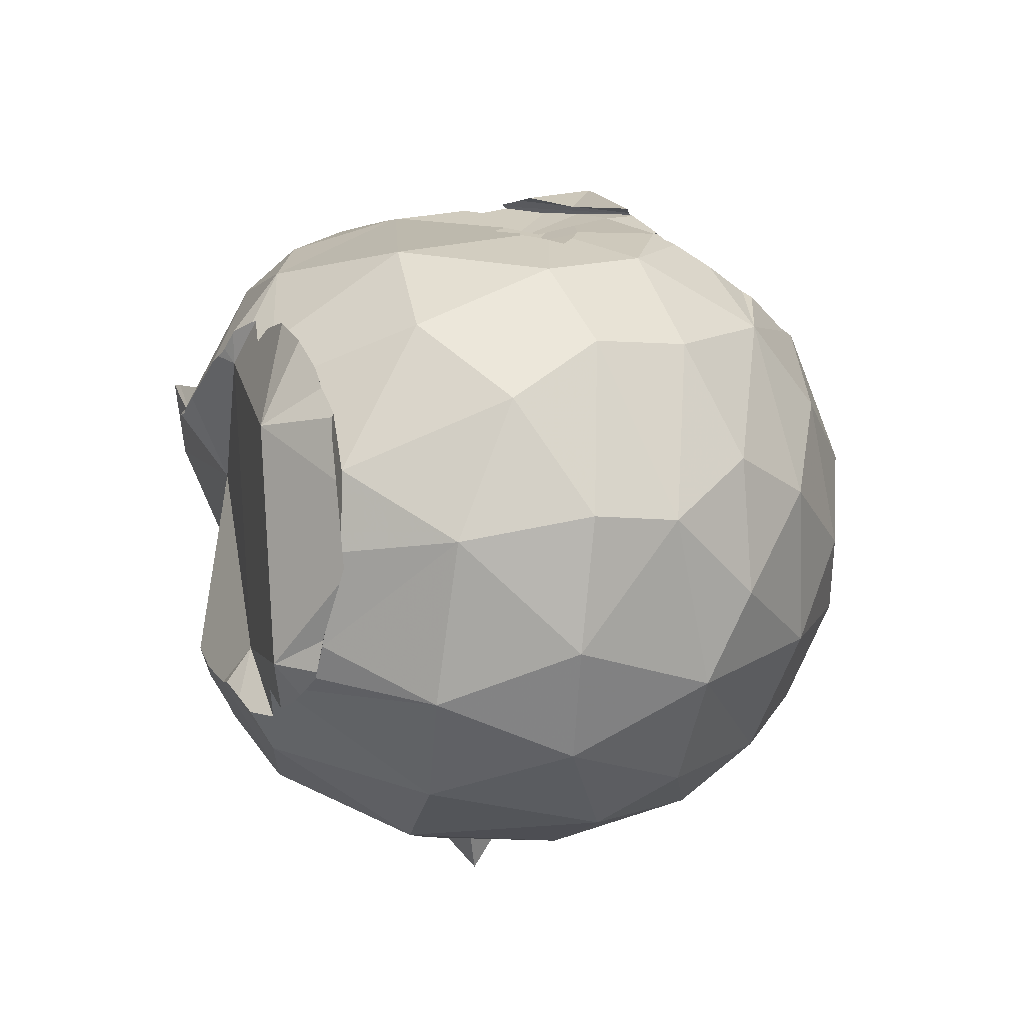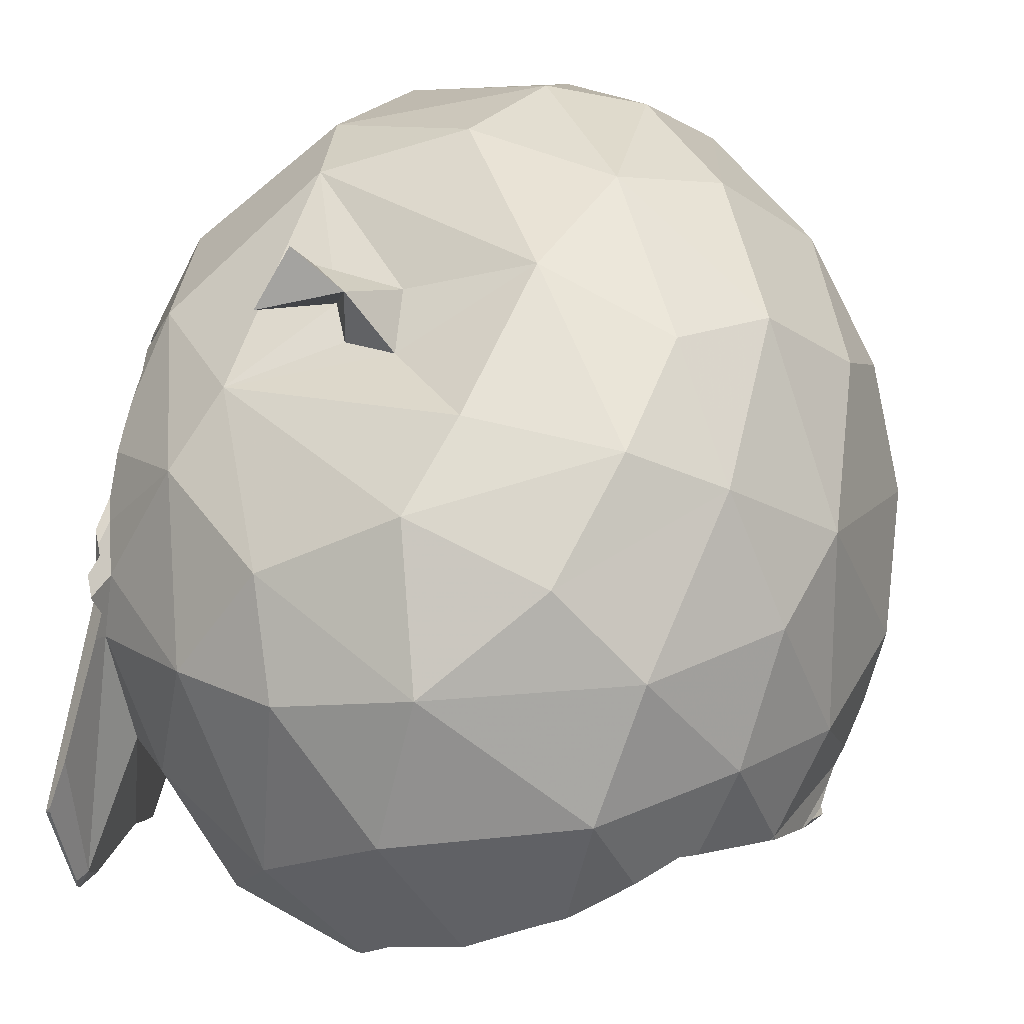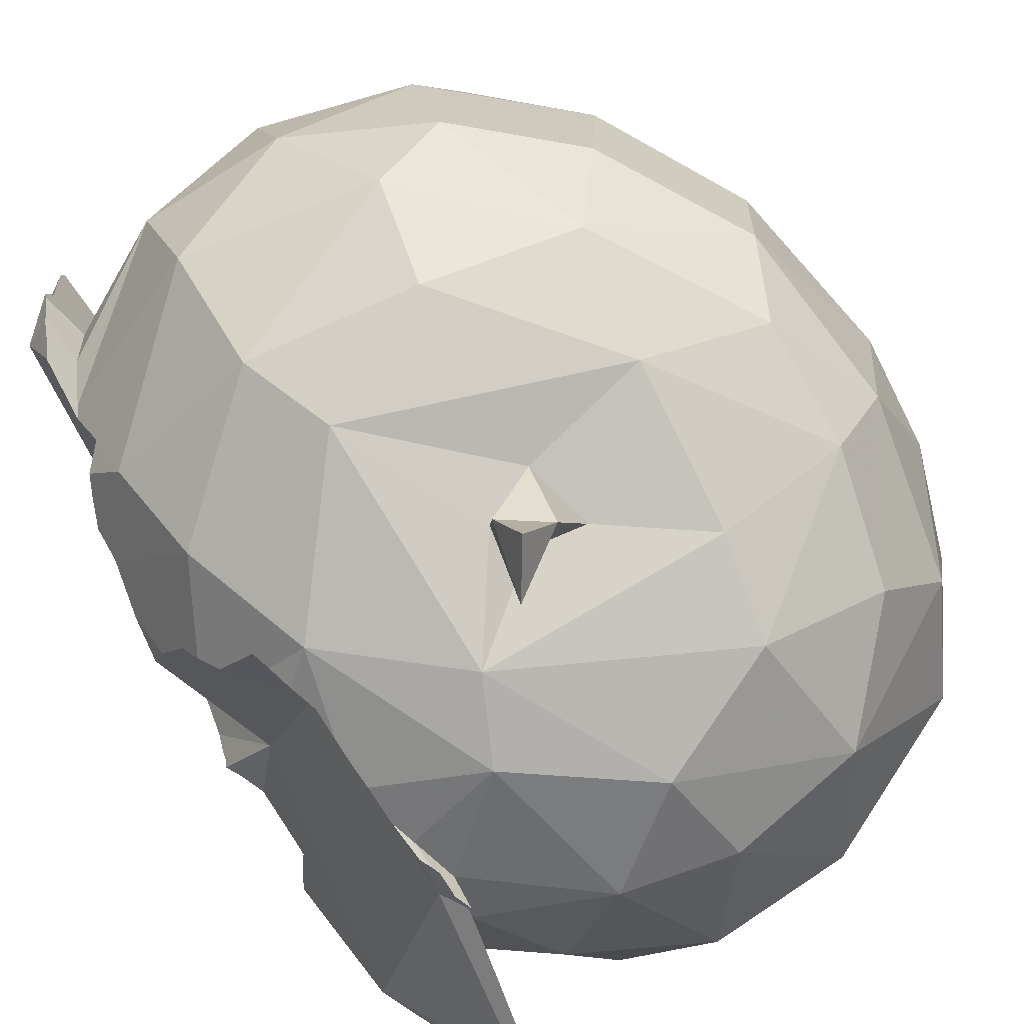
<metadata>
{"format":"obj","ext":"obj","renderer":"f3d","projection":"perspective","resolution":1024,"background":"white","views":[{"elev":78.1,"azim":-15.5,"up":"+Y"},{"elev":33.6,"azim":15.4,"up":"+Z"},{"elev":59.6,"azim":-40.9,"up":"+Z"}]}
</metadata>
<code>
v 0.09718 0.03599 0.06246
v 0.09824 0.0307 0.07537
v 0.1001 0.05042 0.07465
v 0.1021 0.02105 0.08896
v 0.1028 0.0115 0.09367
v 0.1043 -0.08658 -0.06498
v 0.1057 0.001215 0.09594
v 0.1063 0.06898 0.08608
v 0.1065 0.0697 0.08651
v 0.1085 0.07996 0.08844
v 0.1091 0.08385 0.08926
v 0.1121 -0.02268 -0.0829
v 0.1133 0.09104 0.09875
v 0.1142 -0.02921 -0.08406
v 0.1151 -0.008587 0.1109
v 0.1154 0.03098 -0.05159
v 0.1154 0.03083 -0.05211
v 0.116 -0.01972 -0.06201
v 0.1162 -0.01696 0.1102
v 0.1163 -0.1598 -0.02375
v 0.1167 -0.01955 -0.0584
v 0.117 -0.02856 0.1106
v 0.117 0.09633 0.1072
v 0.1172 -0.02079 -0.0588
v 0.1173 -0.01595 -0.0583
v 0.1175 0.03381 -0.0513
v 0.1179 0.03175 0.1295
v 0.1181 0.03573 -0.05206
v 0.1181 0.0249 -0.05412
v 0.1183 0.03441 -0.05315
v 0.1184 -0.16 -0.02322
v 0.1184 -0.1598 -0.02101
v 0.1185 -0.16 -0.02518
v 0.1187 0.03714 -0.05247
v 0.1188 -0.06111 0.09333
v 0.119 -0.05178 0.1002
v 0.119 -0.06973 0.08736
v 0.1194 -0.04818 -0.08676
v 0.1194 -0.04058 0.1075
v 0.1195 0.0387 -0.05275
v 0.1197 -0.0979 0.06868
v 0.1199 -0.08206 0.07455
v 0.1201 -0.07069 0.08786
v 0.1201 -0.05118 -0.08773
v 0.121 -0.08568 0.07216
v 0.1217 0.0806 0.1234
v 0.1218 -0.106 0.04734
v 0.1221 -0.1019 0.06509
v 0.1221 -0.1505 -0.06914
v 0.1222 -0.1504 -0.004802
v 0.1222 -0.1526 -0.06646
v 0.1222 0.01515 -0.06015
v 0.1225 -0.09555 0.06716
v 0.1226 -0.1493 -0.06928
v 0.1226 -0.07295 -0.09104
v 0.1226 -0.1147 0.05926
v 0.1227 -0.091 0.06865
v 0.123 -0.1534 -0.06306
v 0.1233 0.04638 -0.05414
v 0.1236 0.08779 0.07778
v 0.1237 -0.1048 0.06191
v 0.1251 -0.1388 -0.07015
v 0.1253 -0.08189 -0.08688
v 0.1256 -0.1477 -0.06227
v 0.1258 -0.1204 0.05316
v 0.126 -0.1201 0.05166
v 0.1265 -0.09299 -0.0799
v 0.1266 -0.02646 0.1273
v 0.1267 0.1036 0.113
v 0.1268 -0.1222 0.03493
v 0.1275 -0.1162 0.04304
v 0.1279 -0.1046 -0.07177
v 0.1279 -0.1051 -0.0714
v 0.1281 -0.06143 -0.06628
v 0.1283 -0.1163 0.03234
v 0.1284 0.01351 -0.02069
v 0.1286 -0.1069 0.05513
v 0.1293 0.1205 0.1031
v 0.1294 0.1214 0.1037
v 0.1295 0.1221 0.1033
v 0.1302 0.1259 0.1063
v 0.1315 0.1335 0.1103
v 0.1329 0.1263 0.1041
v 0.1334 0.1448 0.1163
v 0.1336 -0.02121 0.07322
v 0.136 -0.1128 -0.01874
v 0.1363 0.1642 0.1005
v 0.139 0.1524 0.1165
v 0.1399 0.09016 -0.05582
v 0.143 0.09707 -0.05522
v 0.1435 0.1597 0.1154
v 0.1452 0.1432 0.1047
v 0.1462 0.1013 -0.056
v 0.1463 0.1635 0.1144
v 0.1467 0.1021 -0.05632
v 0.1469 -0.06396 -0.08175
v 0.1494 0.1035 -0.0481
v 0.1518 0.1713 0.1121
v 0.1527 0.1099 -0.06015
v 0.153 0.1741 0.1102
v 0.1535 0.1109 -0.0607
v 0.1536 -0.1011 0.1038
v 0.1567 0.1792 0.003881
v 0.1572 0.1561 0.0974
v 0.1575 -0.1391 -0.01079
v 0.1591 0.1791 0.09888
v 0.1601 0.1806 0.09716
v 0.1611 0.1804 0.09516
v 0.1611 0.02989 -0.1038
v 0.1627 0.1197 -0.05972
v 0.1632 0.1351 -0.04542
v 0.1638 -0.02089 -0.11
v 0.1642 0.1211 -0.05916
v 0.1686 -0.0775 0.1294
v 0.1692 0.1458 -0.04689
v 0.1696 0.1426 -0.04141
v 0.1703 0.05879 0.1754
v 0.1722 0.1968 0.08101
v 0.1727 -0.1516 0.04964
v 0.1754 0.1995 0.07598
v 0.1755 0.1902 0.07127
v 0.1756 0.1772 0.06471
v 0.1758 0.1655 -0.04146
v 0.1761 0.1673 -0.04061
v 0.1771 0.01674 0.1753
v 0.1785 0.1925 0.05408
v 0.1786 0.1017 -0.08461
v 0.1809 0.1658 -0.01833
v 0.1814 0.1855 -0.02575
v 0.1815 0.2038 0.04094
v 0.184 -0.08119 0.1671
v 0.1843 0.118 0.1658
v 0.1847 0.185 0.03292
v 0.1849 0.204 0.02109
v 0.1851 0.1901 -0.01161
v 0.1856 0.1923 -0.001555
v 0.1864 -0.1417 -0.06037
v 0.1867 0.2048 0.01508
v 0.1877 0.2038 0.01289
v 0.1888 0.05682 -0.1092
v 0.1914 -0.06011 -0.1136
v 0.195 -0.0693 0.1892
v 0.1957 -0.0374 -0.1222
v 0.1959 -0.03659 -0.1222
v 0.1971 0.1602 0.1348
v 0.1974 -0.05014 0.1717
v 0.1993 -0.07058 -0.1149
v 0.1993 -0.1043 -0.1055
v 0.2003 -0.04619 -0.099
v 0.2027 -0.04219 0.1517
v 0.2028 -0.1445 0.0948
v 0.2052 -0.08961 -0.1127
v 0.209 -0.09926 -0.11
v 0.2101 -0.05544 0.1431
v 0.2105 -0.1719 -0.02187
v 0.2129 -0.1082 -0.1065
v 0.2136 0.01159 -0.1275
v 0.2144 -0.06615 0.1713
v 0.2144 0.004663 -0.1279
v 0.2157 0.00707 -0.1276
v 0.2164 -0.1706 0.05591
v 0.2166 -0.1143 -0.102
v 0.2175 0.01071 -0.1277
v 0.2206 -0.1284 -0.08983
v 0.222 -0.133 -0.08566
v 0.223 0.1929 0.0767
v 0.2255 0.02308 -0.1233
v 0.227 0.02625 -0.1222
v 0.2272 0.02697 -0.122
v 0.2273 -0.03561 0.1578
v 0.2275 0.02788 -0.1216
v 0.2281 0.0266 -0.1212
v 0.2308 -0.1453 -0.07675
v 0.2312 0.1794 -0.02111
v 0.2324 -0.06314 0.1459
v 0.2332 0.1435 -0.0662
v 0.2334 0.04443 -0.1158
v 0.2338 0.03289 0.1938
v 0.2375 0.05541 -0.1118
v 0.238 0.05638 -0.1112
v 0.2384 0.05659 -0.1111
v 0.2393 -0.1556 -0.06976
v 0.2399 0.05768 -0.1107
v 0.2403 -0.1566 -0.06919
v 0.2411 0.05551 -0.1112
v 0.2416 -0.1354 -0.05968
v 0.2416 0.05694 -0.1107
v 0.2442 -0.1595 -0.06664
v 0.2474 0.1366 0.1683
v 0.2529 0.07902 0.1941
v 0.2565 -0.135 0.1231
v 0.2575 -0.164 -0.05614
v 0.2605 0.17 0.1316
v 0.2609 0.1946 0.02437
v 0.261 -0.1867 0.01209
v 0.2681 -0.0987 0.1458
v 0.2722 -0.1736 0.07197
v 0.275 0.02641 -0.1165
v 0.2795 0.1092 -0.0753
v 0.2802 0.1899 0.08068
v 0.2804 -0.03684 0.1774
v 0.2821 -0.1694 -0.04556
v 0.2827 -0.1695 -0.04531
v 0.2836 0.02446 -0.1137
v 0.2854 0.102 -0.07793
v 0.2861 0.06268 -0.08295
v 0.2884 -0.1706 -0.04303
v 0.2892 0.1229 -0.06605
v 0.29 0.1199 -0.0675
v 0.2902 0.1241 -0.06522
v 0.2914 0.125 -0.06417
v 0.292 0.09074 0.1854
v 0.2934 0.1617 -0.03545
v 0.2935 0.1257 -0.06307
v 0.2938 0.02634 -0.1146
v 0.2946 0.02556 -0.1138
v 0.2954 0.02469 -0.1128
v 0.2955 0.1185 -0.06222
v 0.2968 0.1274 -0.06082
v 0.2972 -0.1686 -0.03917
v 0.298 0.01483 0.1905
v 0.2989 0.1069 -0.06908
v 0.3005 0.1296 -0.05808
v 0.3015 0.03926 -0.11
v 0.3025 0.1033 -0.07012
v 0.3026 0.1802 0.006242
v 0.305 -0.02717 -0.05884
v 0.3056 0.05015 -0.1063
v 0.3062 0.1317 -0.05391
v 0.3113 0.1243 -0.05771
v 0.3115 0.03836 -0.1009
v 0.3119 0.1324 0.1531
v 0.3139 -0.1421 0.1062
v 0.3143 0.1169 -0.06161
v 0.3146 0.1741 0.08848
v 0.3157 0.1139 -0.06319
v 0.3167 0.09938 -0.07119
v 0.3171 -0.1643 -0.03045
v 0.3223 0.05688 -0.0948
v 0.3233 0.05742 -0.09402
v 0.3246 0.05883 -0.09313
v 0.3259 -0.1623 -0.02706
v 0.3262 0.05006 -0.09238
v 0.3295 -0.09733 0.1396
v 0.3299 -0.1278 -0.02195
v 0.3328 0.0479 0.1762
v 0.3336 -0.1575 -0.02379
v 0.3355 0.1368 -0.0371
v 0.3356 0.07192 -0.07949
v 0.3367 -0.1659 0.02186
v 0.3368 -0.04912 0.161
v 0.3376 0.02616 -0.1103
v 0.3406 0.161 0.01264
v 0.3407 0.1371 0.1209
v 0.3423 0.08056 -0.07961
v 0.3448 0.08488 -0.07701
v 0.3451 0.08109 -0.07776
v 0.346 0.07692 -0.07755
v 0.3463 0.07632 -0.07718
v 0.3465 0.07501 -0.07726
v 0.3465 0.076 -0.07687
v 0.347 0.07907 -0.07492
v 0.3484 -0.1486 -0.01677
v 0.3487 -0.1484 -0.01666
v 0.3497 -0.1431 0.07274
v 0.3512 0.09761 -0.05824
v 0.3516 0.0941 -0.06161
v 0.3522 0.1513 0.06585
v 0.3528 0.09741 -0.05814
v 0.3533 0.09626 -0.05776
v 0.3549 0.09954 -0.05361
v 0.3589 0.1006 -0.04955
v 0.3625 -0.1353 -0.01128
v 0.3643 0.08101 0.1391
v 0.3643 -0.01215 0.1533
v 0.3654 -0.08371 0.1212
v 0.3684 -0.129 -0.01374
v 0.3716 0.09671 -0.03637
v 0.3762 0.05312 -0.03145
v 0.3778 0.1161 0.08025
v 0.3795 0.1184 0.002426
v 0.3799 0.0911 -0.02781
v 0.3812 -0.1214 0.02316
v 0.3845 0.08795 -0.02311
v 0.388 0.08798 -0.01951
v 0.39 -0.09127 0.06887
v 0.3903 -0.0979 -0.02736
v 0.3913 -0.09672 -0.02784
v 0.3919 -0.096 -0.02646
v 0.3922 0.01876 0.1203
v 0.3923 -0.0949 -0.02869
v 0.3965 0.05916 0.09702
v 0.399 -0.07088 -0.04122
v 0.3993 -0.07004 -0.04164
v 0.4001 0.08588 0.03649
v 0.4006 0.06753 -0.006512
v 0.4006 -0.05886 -0.04782
v 0.401 -0.04866 0.08589
v 0.4015 -0.06342 -0.04243
v 0.4017 -0.06297 -0.04232
v 0.4032 0.06228 -0.005724
v 0.4037 -0.05525 -0.04173
v 0.4041 -0.05585 -0.04142
v 0.4046 -0.04651 -0.03637
v 0.4055 -0.06147 -0.04
v 0.4059 -0.04 -0.0315
v 0.4064 0.05535 -0.004838
v 0.4069 0.05318 -0.004966
v 0.407 -0.07237 0.01106
v 0.4075 0.04958 -0.00547
v 0.4081 0.0374 -0.008332
v 0.4086 -0.03514 -0.02527
v 0.4132 -0.02014 -0.0117
v 0.4135 0.03531 0.05381
v 0.4135 0.004726 0.000253
v 0.4187 -0.01035 0.01569
f 2 3 1
f 85 2 1
f 60 1 3
f 76 1 60
f 85 1 76
f 2 27 3
f 2 4 27
f 85 4 2
f 3 27 8
f 60 3 8
f 5 27 4
f 85 5 4
f 7 27 5
f 85 7 5
f 12 14 6
f 12 6 18
f 14 38 6
f 18 6 21
f 47 6 20
f 51 20 6
f 21 6 76
f 6 38 44
f 6 44 55
f 76 6 47
f 49 51 6
f 49 6 62
f 55 63 6
f 62 6 73
f 63 67 6
f 67 72 6
f 72 73 6
f 15 27 7
f 15 7 85
f 9 8 46
f 8 9 60
f 8 27 46
f 10 9 46
f 60 9 10
f 11 10 46
f 60 10 11
f 11 46 13
f 60 11 13
f 14 12 18
f 13 46 23
f 69 13 23
f 60 13 69
f 24 14 18
f 14 24 74
f 38 14 74
f 68 15 19
f 15 85 19
f 68 27 15
f 17 16 26
f 17 29 16
f 26 16 76
f 16 29 76
f 17 26 30
f 29 17 30
f 18 21 24
f 22 68 19
f 19 85 22
f 31 32 20
f 31 20 33
f 20 32 50
f 58 33 20
f 20 50 47
f 51 58 20
f 24 21 25
f 25 21 76
f 39 68 22
f 22 85 39
f 46 69 23
f 109 24 25
f 24 96 74
f 24 112 96
f 112 24 109
f 52 25 76
f 52 109 25
f 30 26 28
f 28 26 76
f 27 117 46
f 68 125 27
f 27 125 117
f 30 28 34
f 34 28 76
f 109 29 30
f 29 52 76
f 109 52 29
f 30 34 40
f 109 30 40
f 31 33 32
f 32 33 50
f 33 64 50
f 58 64 33
f 40 34 76
f 85 35 36
f 36 35 102
f 35 45 43
f 43 102 35
f 47 45 35
f 47 35 85
f 36 68 39
f 85 36 39
f 36 102 68
f 44 38 74
f 59 40 76
f 109 40 59
f 45 102 43
f 55 44 74
f 47 53 45
f 53 57 45
f 57 102 45
f 46 83 69
f 46 132 83
f 46 117 132
f 47 50 70
f 47 61 53
f 56 61 47
f 47 65 56
f 47 66 65
f 47 71 66
f 47 70 71
f 47 85 76
f 51 49 54
f 54 49 62
f 64 75 50
f 50 75 70
f 64 51 54
f 58 51 64
f 77 57 53
f 61 77 53
f 54 62 64
f 63 55 74
f 77 61 56
f 77 56 65
f 77 102 57
f 76 89 59
f 109 59 89
f 60 69 78
f 60 97 76
f 60 78 87
f 60 87 103
f 60 103 97
f 64 62 86
f 62 73 86
f 86 67 63
f 86 63 74
f 64 86 75
f 66 77 65
f 71 77 66
f 86 72 67
f 68 102 114
f 114 125 68
f 78 69 79
f 69 83 79
f 75 71 70
f 75 77 71
f 73 72 86
f 86 74 105
f 74 96 148
f 137 105 74
f 74 148 137
f 75 119 77
f 86 105 75
f 75 105 119
f 76 97 89
f 77 119 102
f 80 78 79
f 87 78 80
f 80 79 87
f 79 83 81
f 87 79 81
f 83 82 81
f 81 82 87
f 83 92 82
f 82 84 87
f 82 92 84
f 83 145 92
f 132 145 83
f 84 91 87
f 84 88 91
f 84 92 88
f 91 94 87
f 94 100 87
f 100 106 87
f 87 126 103
f 87 106 108
f 87 108 121
f 87 121 126
f 92 91 88
f 89 97 90
f 90 127 89
f 127 109 89
f 97 93 90
f 93 127 90
f 92 94 91
f 104 94 92
f 104 92 145
f 97 95 93
f 127 93 95
f 94 98 100
f 104 98 94
f 97 99 95
f 127 95 99
f 96 112 148
f 97 113 99
f 97 103 111
f 97 111 113
f 98 122 100
f 104 122 98
f 110 101 99
f 127 99 101
f 113 110 99
f 100 122 106
f 127 101 110
f 151 114 102
f 119 151 102
f 111 103 115
f 115 103 123
f 123 103 124
f 129 124 103
f 126 130 103
f 135 129 103
f 103 130 134
f 103 134 138
f 136 135 103
f 138 136 103
f 104 166 122
f 104 145 166
f 155 119 105
f 137 155 105
f 106 122 108
f 122 121 108
f 112 109 157
f 109 127 140
f 109 140 157
f 127 110 113
f 116 113 111
f 111 115 116
f 143 141 112
f 141 148 112
f 112 144 143
f 144 112 159
f 112 157 159
f 127 113 116
f 125 114 150
f 114 154 150
f 151 191 114
f 114 175 154
f 114 196 175
f 191 196 114
f 115 123 116
f 123 128 116
f 127 116 176
f 116 128 174
f 116 174 176
f 125 178 117
f 117 190 132
f 117 178 190
f 119 161 151
f 119 155 161
f 122 126 121
f 122 134 126
f 133 134 122
f 133 122 166
f 123 124 128
f 124 129 128
f 150 170 125
f 170 201 125
f 201 178 125
f 126 134 130
f 140 127 179
f 127 176 181
f 179 127 180
f 180 127 181
f 129 135 128
f 128 136 133
f 128 133 174
f 128 135 136
f 131 142 146
f 131 158 142
f 131 146 150
f 131 150 158
f 132 189 145
f 190 189 132
f 133 139 134
f 133 136 139
f 133 166 194
f 133 194 174
f 134 139 138
f 138 139 136
f 148 164 137
f 137 184 155
f 137 164 165
f 165 173 137
f 173 182 137
f 182 184 137
f 157 140 177
f 177 140 179
f 141 143 149
f 147 148 141
f 149 147 141
f 158 146 142
f 143 144 149
f 149 144 172
f 144 159 160
f 167 144 160
f 172 144 167
f 166 145 193
f 145 189 193
f 170 150 146
f 146 158 170
f 152 148 147
f 149 152 147
f 152 153 148
f 148 153 156
f 148 156 164
f 186 152 149
f 172 227 149
f 149 227 186
f 154 158 150
f 161 197 151
f 197 191 151
f 186 153 152
f 186 156 153
f 154 175 158
f 155 195 161
f 184 188 155
f 188 192 155
f 192 202 155
f 155 202 195
f 164 156 162
f 186 162 156
f 159 157 160
f 157 163 160
f 157 167 163
f 157 171 167
f 157 177 171
f 175 170 158
f 167 160 163
f 161 195 197
f 164 162 186
f 165 164 186
f 186 173 165
f 166 193 200
f 194 166 200
f 167 169 168
f 172 167 168
f 167 171 169
f 172 168 169
f 169 171 172
f 175 201 170
f 172 171 177
f 172 177 180
f 180 185 172
f 185 198 172
f 172 198 227
f 186 182 173
f 176 174 213
f 174 194 226
f 174 226 213
f 175 196 201
f 181 176 183
f 183 176 187
f 187 176 199
f 199 176 208
f 208 176 210
f 176 213 210
f 180 177 179
f 178 221 190
f 178 201 221
f 181 185 180
f 183 185 181
f 182 192 184
f 186 192 182
f 185 183 187
f 184 192 188
f 185 187 206
f 185 206 198
f 202 192 186
f 203 202 186
f 238 203 186
f 186 227 245
f 245 238 186
f 187 199 205
f 187 205 206
f 190 212 189
f 193 189 232
f 189 212 232
f 190 221 212
f 191 244 196
f 197 233 191
f 191 233 244
f 200 193 235
f 235 193 232
f 194 200 226
f 195 250 197
f 195 202 203
f 203 207 195
f 207 220 195
f 220 250 195
f 196 244 201
f 197 265 233
f 197 250 265
f 198 206 204
f 227 198 204
f 205 199 218
f 209 199 208
f 218 199 209
f 200 235 226
f 201 251 221
f 244 251 201
f 203 220 207
f 203 238 220
f 217 204 206
f 204 217 227
f 206 205 222
f 222 205 218
f 217 206 231
f 206 222 225
f 206 225 237
f 206 243 231
f 206 237 249
f 206 249 243
f 218 209 208
f 210 218 208
f 210 213 211
f 211 218 210
f 211 213 214
f 218 211 214
f 221 246 212
f 246 232 212
f 214 213 219
f 219 213 223
f 223 213 229
f 213 226 253
f 229 213 248
f 213 253 248
f 214 219 218
f 215 216 224
f 215 252 216
f 224 252 215
f 216 217 231
f 216 252 217
f 216 240 224
f 216 231 259
f 240 216 259
f 217 252 227
f 219 229 218
f 225 222 218
f 218 234 225
f 229 230 218
f 230 234 218
f 219 223 229
f 220 238 250
f 221 275 246
f 251 275 221
f 228 224 239
f 228 252 224
f 224 240 239
f 234 237 225
f 226 235 253
f 297 245 227
f 252 279 227
f 279 297 227
f 252 228 239
f 230 229 248
f 248 234 230
f 231 243 261
f 259 231 261
f 232 254 235
f 246 274 232
f 232 274 254
f 276 244 233
f 233 265 276
f 234 236 237
f 248 236 234
f 253 235 268
f 268 235 254
f 249 237 236
f 266 236 248
f 249 236 266
f 238 247 242
f 238 242 250
f 245 247 238
f 252 239 240
f 241 252 240
f 240 259 241
f 255 252 241
f 255 241 258
f 241 259 258
f 242 247 250
f 243 249 260
f 261 243 260
f 244 276 251
f 247 245 263
f 264 263 245
f 273 264 245
f 245 277 273
f 245 297 277
f 274 246 275
f 247 263 250
f 248 253 281
f 266 248 271
f 271 248 272
f 248 278 272
f 248 281 278
f 260 249 262
f 249 266 262
f 263 264 250
f 264 273 250
f 250 283 265
f 273 283 250
f 251 276 275
f 256 252 255
f 257 252 256
f 258 252 257
f 260 252 258
f 279 252 260
f 253 268 281
f 254 280 268
f 274 280 254
f 256 255 257
f 257 255 258
f 259 260 258
f 261 260 259
f 260 262 279
f 262 266 267
f 279 262 267
f 265 286 276
f 265 283 286
f 269 267 266
f 266 270 269
f 266 271 270
f 270 267 269
f 279 267 270
f 281 268 280
f 279 270 271
f 271 272 278
f 282 271 278
f 279 271 282
f 277 283 273
f 275 290 274
f 292 280 274
f 292 274 290
f 298 275 276
f 298 290 275
f 276 286 298
f 277 289 283
f 287 289 277
f 277 297 287
f 278 281 282
f 279 282 284
f 279 284 296
f 279 296 301
f 306 297 279
f 279 301 307
f 313 306 279
f 279 307 308
f 279 308 310
f 279 310 311
f 311 315 279
f 315 313 279
f 281 280 295
f 280 292 295
f 282 281 284
f 284 281 285
f 285 281 296
f 307 281 295
f 296 281 301
f 301 281 307
f 283 309 286
f 289 309 283
f 296 284 285
f 286 309 298
f 288 289 287
f 287 297 288
f 291 289 288
f 288 297 291
f 291 306 289
f 289 306 312
f 289 312 309
f 314 292 290
f 298 314 290
f 291 297 293
f 293 304 291
f 291 304 306
f 295 292 314
f 293 297 294
f 299 293 294
f 304 293 299
f 299 294 297
f 295 308 307
f 295 314 308
f 300 299 297
f 305 300 297
f 303 297 302
f 302 297 304
f 305 297 303
f 306 304 297
f 309 316 298
f 316 314 298
f 299 300 302
f 302 304 299
f 302 300 303
f 300 305 303
f 312 306 313
f 316 310 308
f 316 308 314
f 312 313 309
f 313 316 309
f 316 311 310
f 315 311 316
f 313 315 316
f 103 126 87
f 87 130 103
f 106 107 87
f 108 106 87
f 107 118 87
f 121 108 87
f 87 118 120
f 87 120 130
f 87 126 121
f 103 130 126
f 106 108 107
f 108 121 107
f 118 107 121
f 121 120 118
f 121 126 120
f 120 126 130
f 35 42 37
f 37 43 35
f 47 42 35
f 35 43 45
f 35 45 47
f 42 43 37
f 41 45 42
f 47 41 42
f 53 45 41
f 47 48 41
f 48 53 41
f 45 43 42
f 45 53 47
f 47 61 48
f 53 61 47
f 61 53 48

</code>
